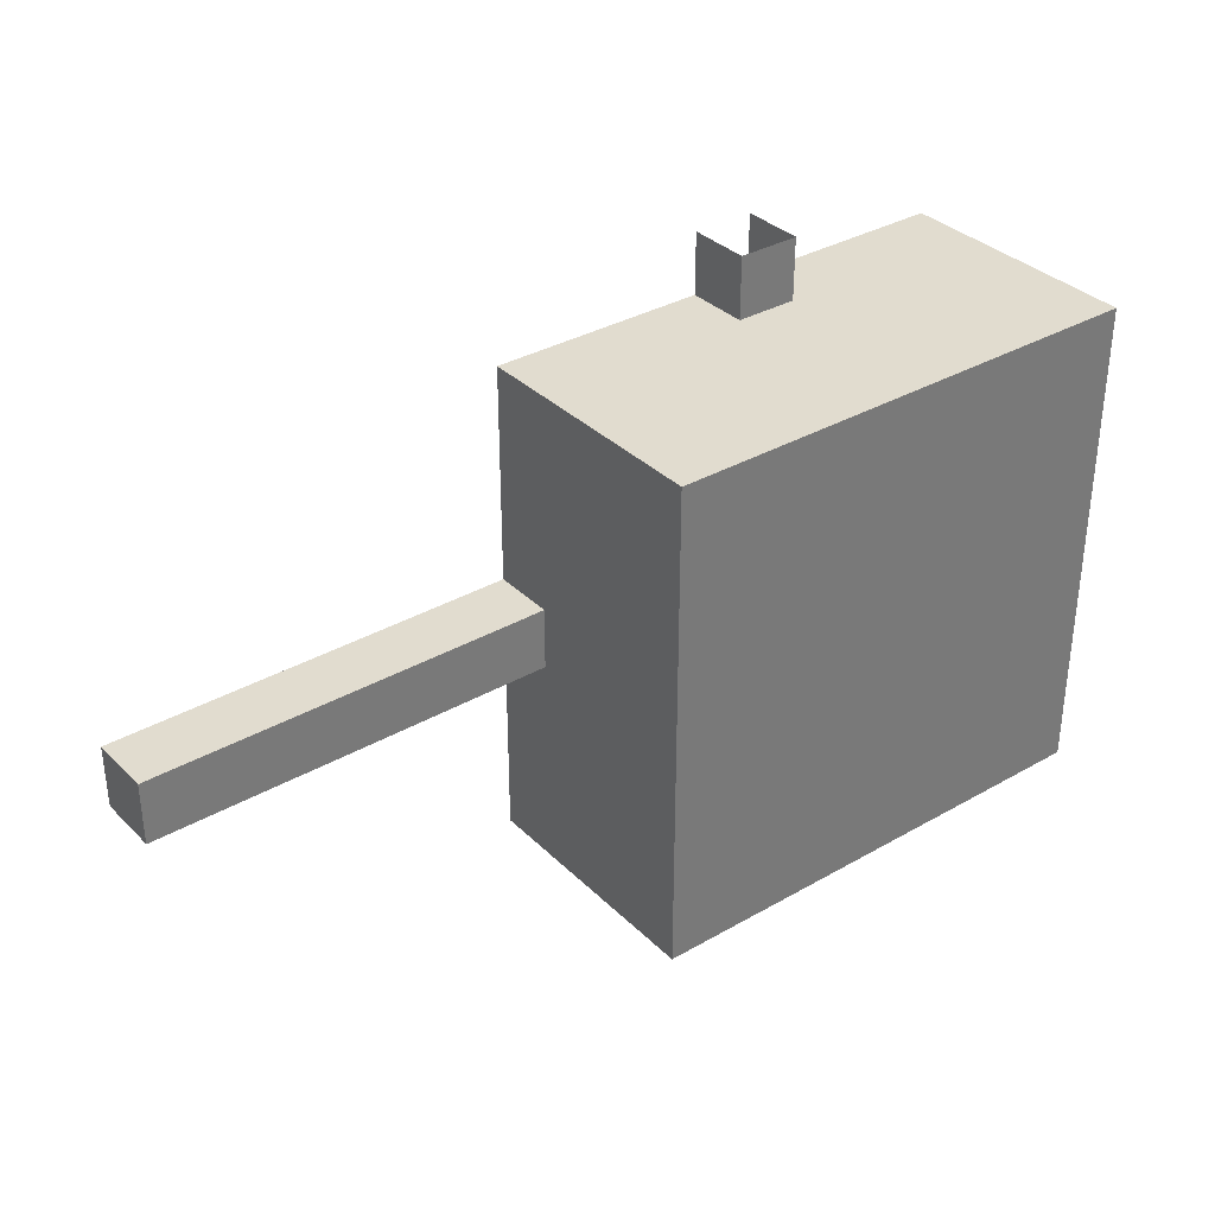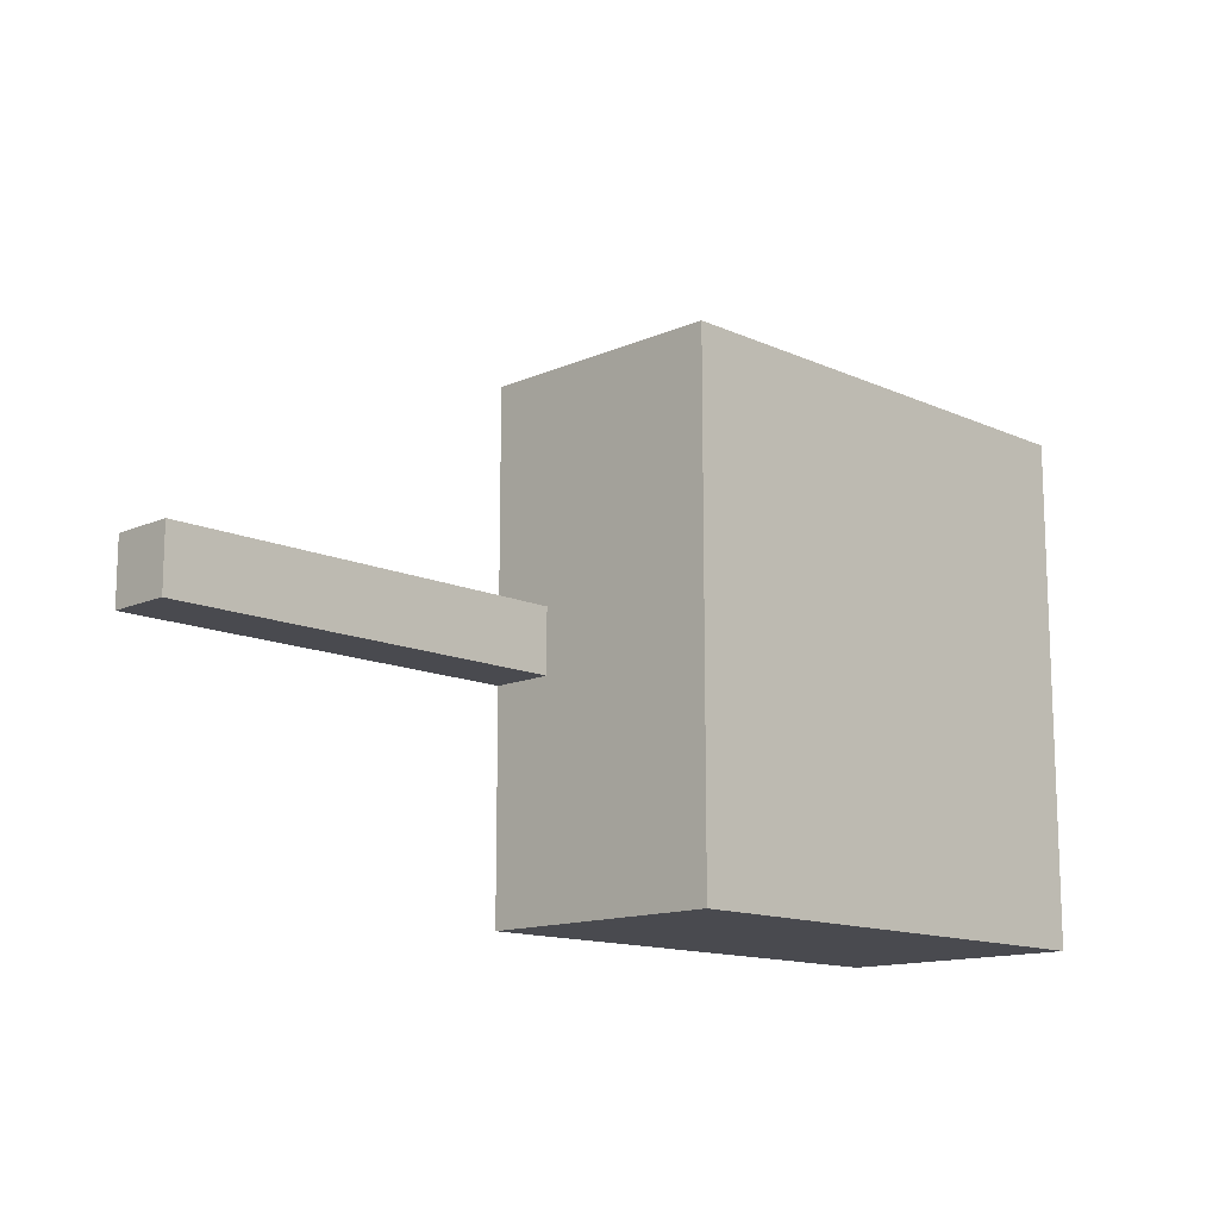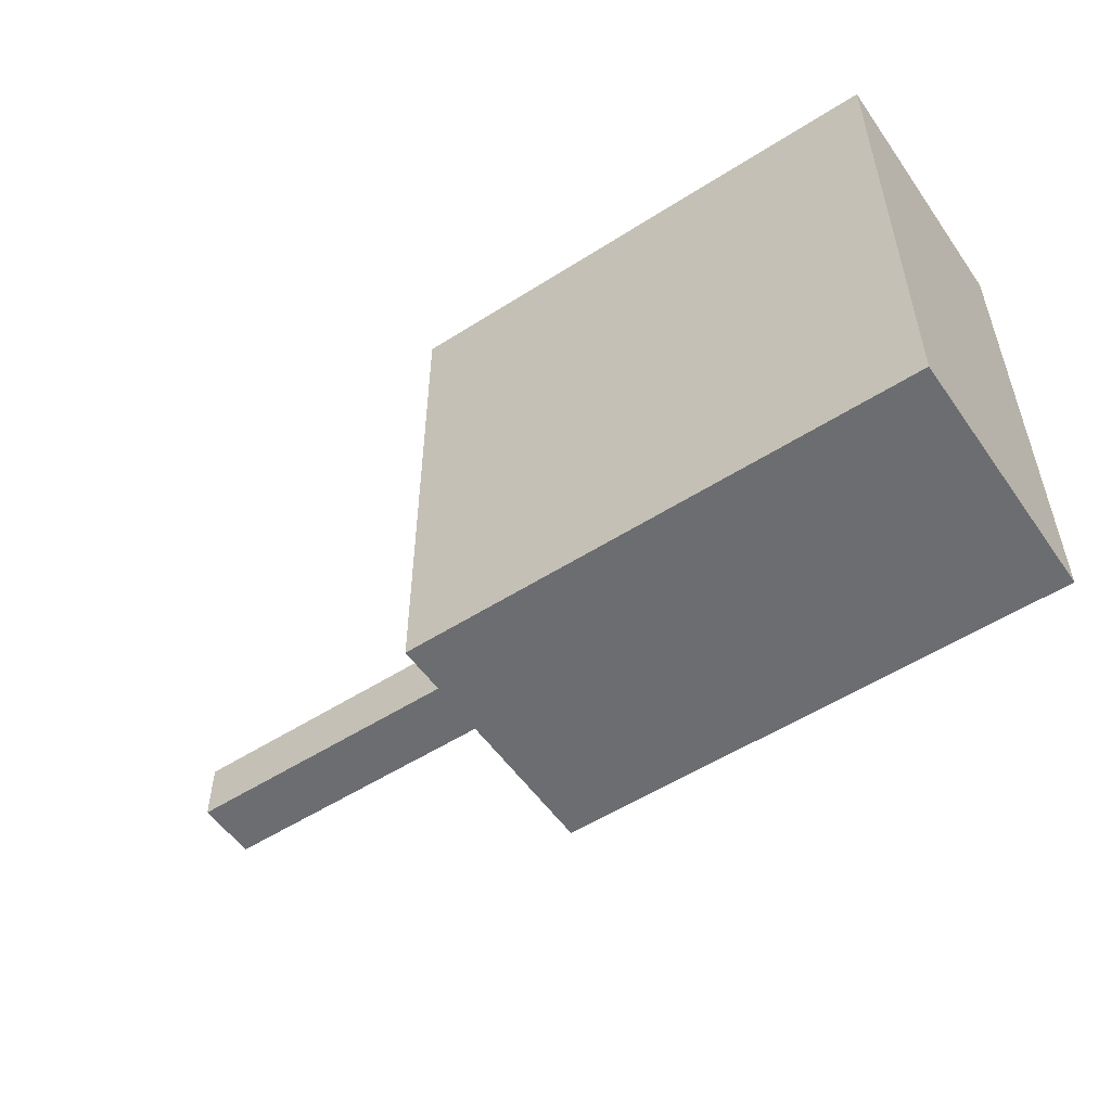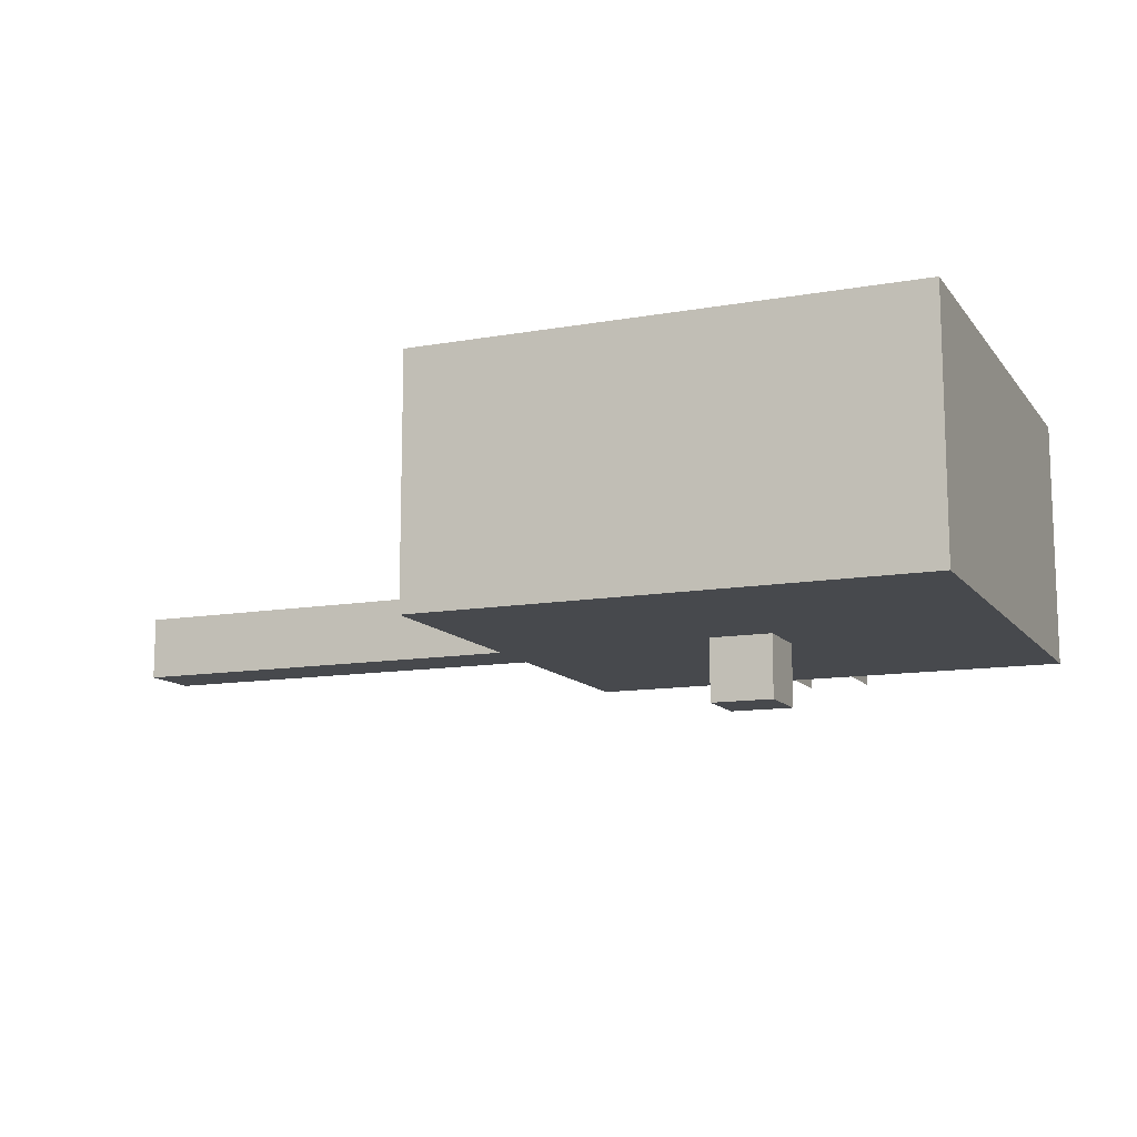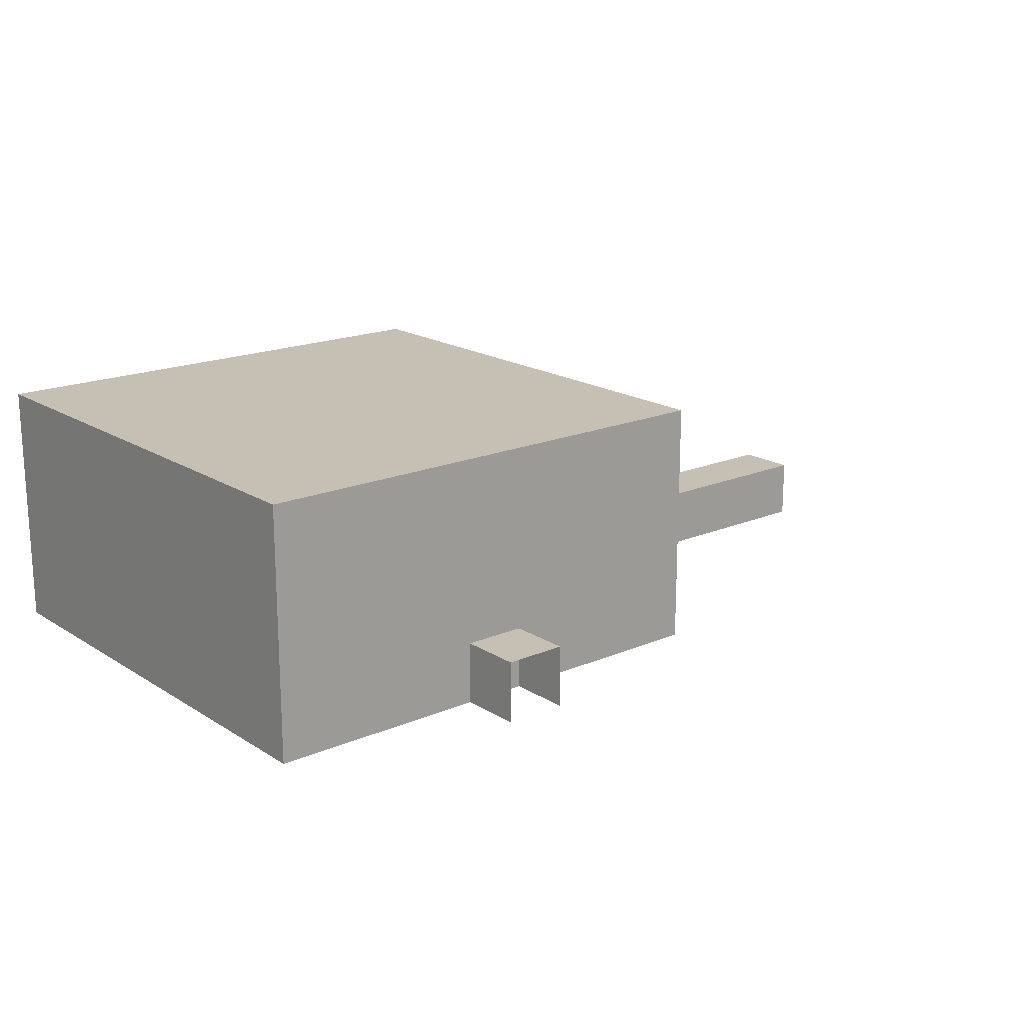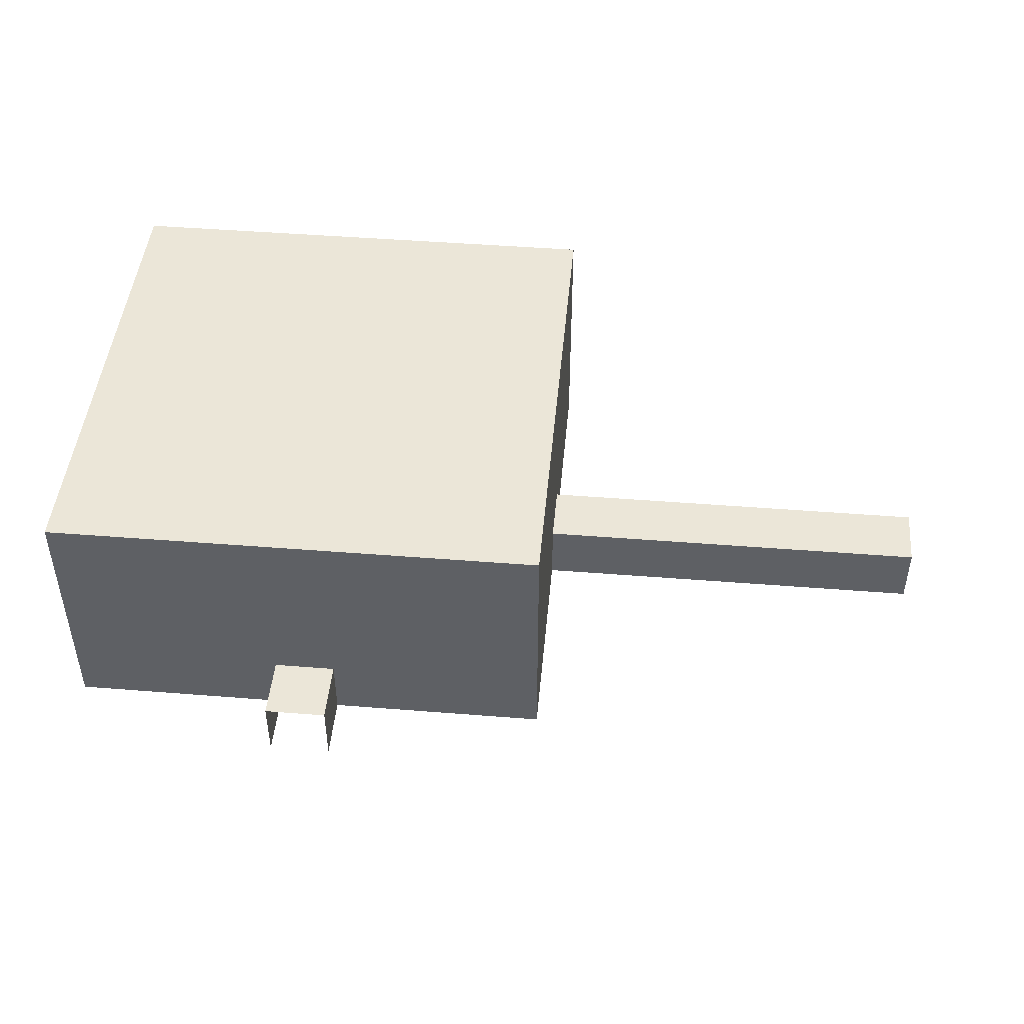
<metadata>
{"format":"obj","ext":"obj","renderer":"f3d","projection":"perspective","resolution":1024,"background":"white","views":[{"elev":34.3,"azim":142.3,"up":"+Z"},{"elev":-13.5,"azim":134.6,"up":"+Z"},{"elev":-54.0,"azim":-145.8,"up":"+Z"},{"elev":-12.0,"azim":-157.2,"up":"+Y"},{"elev":18.1,"azim":-39.6,"up":"+Y"},{"elev":46.4,"azim":5.2,"up":"+Y"}]}
</metadata>
<code>
g pb_Mesh231338
v -14 16 -14
v -18 16 -18
v -18 16 -14
v -14 16 -18
v -18 -4 -18
v -14 -4 -18
v -14 -4 -14
v -18 -4 -14
v -18 16 0
v -14 8 0
v -14 16 0
v -18 8 0
v -14 8 -32
v -18 8 -32
v -18 16 -32
v -14 16 -32
v -32 16 -18
v -32 8 -14
v -32 16 -14
v -32 8 -18
v 0 8 -14
v 0 8 -18
v 0 16 -18
v 0 16 -14
v -14 4 0
v -18 4 0
v -14 0 -32
v -18 0 -32
v -18 4 -32
v -14 4 -32
v -32 4 -18
v -32 0 -14
v -32 4 -14
v -32 0 -18
v 26 0 -14
v 26 0 -18
v 26 4 -18
v 26 4 -14
v 0 4 -14
v 0 4 -18
v 26 0 -14
v 26 4 -14
v 0 4 -14
v 0 0 -14
v 26 4 -14
v 26 4 -18
v 0 4 -18
v 0 4 -14
v 26 4 -18
v 26 0 -18
v 0 0 -18
v 0 4 -18
v 26 0 -18
v 26 0 -14
v 0 0 -14
v 0 0 -18
v -7 16 -14
v -7 16 -18
v 0 16 -14
v 0 16 -18
v -14 0 -18
v -7 0 -18
v -7 0 -14
v -14 0 -14
v -7 16 0
v 0 8 0
v 0 16 0
v -7 8 0
v 0 8 -32
v -7 8 -32
v -7 16 -32
v 0 16 -32
v -7 4 0
v 0 0 0
v 0 4 0
v -7 0 0
v -14 0 0
v 0 0 -32
v -7 0 -32
v -7 4 -32
v 0 4 -32
v -25 16 -14
v -32 16 -18
v -32 16 -14
v -25 16 -18
v -32 0 -18
v -25 0 -18
v -25 0 -14
v -32 0 -14
v -18 0 -18
v -18 0 -14
v -25 16 0
v -25 8 0
v -32 16 0
v -32 8 0
v -25 8 -32
v -25 16 -32
v -32 8 -32
v -32 16 -32
v -25 4 0
v -18 0 0
v -25 0 0
v -32 4 0
v -32 0 0
v -25 0 -32
v -25 4 -32
v -32 0 -32
v -32 4 -32
v -14 16 -25
v -18 16 -32
v -18 16 -25
v -14 16 -32
v -18 0 -32
v -14 0 -32
v -14 0 -25
v -18 0 -25
v -32 16 -25
v -32 8 -25
v -32 16 -32
v -32 8 -32
v 0 8 -25
v 0 16 -25
v 0 8 -32
v 0 16 -32
v -32 4 -25
v -32 0 -25
v -32 4 -32
v -32 0 -32
v 0 0 -18
v 0 0 -25
v 0 4 -25
v 0 0 -32
v 0 4 -32
v -7 16 -25
v -7 16 -32
v 0 16 -25
v 0 16 -32
v -7 0 -32
v -7 0 -25
v 0 0 -32
v 0 0 -25
v -25 16 -25
v -32 16 -32
v -32 16 -25
v -25 16 -32
v -32 0 -32
v -25 0 -32
v -25 0 -25
v -32 0 -25
v -14 16 -7
v -18 16 -7
v -14 16 0
v -18 16 0
v -14 0 -7
v -18 0 -7
v -14 0 0
v -18 0 0
v -32 16 -7
v -32 8 0
v -32 16 0
v -32 8 -7
v 0 8 0
v 0 8 -7
v 0 16 -7
v 0 16 0
v -32 4 -7
v -32 0 0
v -32 4 0
v -32 0 -7
v 0 0 0
v 0 0 -7
v 0 4 -7
v 0 4 0
v 0 0 -14
v -7 16 -7
v -7 16 0
v 0 16 -7
v 0 16 0
v -7 0 -7
v -7 0 0
v 0 0 -7
v 0 0 0
v -25 16 -7
v -32 16 -7
v -25 16 0
v -32 16 0
v -25 0 -7
v -32 0 -7
v -25 0 0
v -32 0 0
v -18 -4 -18
v -18 -4 -14
v -18 0 -14
v -18 0 -18
v -18 -4 -14
v -14 -4 -14
v -14 0 -14
v -18 0 -14
v -14 -4 -14
v -14 -4 -18
v -14 0 -18
v -14 0 -14
v -14 -4 -18
v -18 -4 -18
v -18 0 -18
v -14 0 -18
v -18 0 4
v -18 4 0
v -18 0 0
v -18 4 4
v -18 4 4
v -14 4 0
v -18 4 0
v -14 4 4
v -14 4 4
v -14 0 0
v -14 4 0
v -14 0 4
v -18 4 -0.0001001
v -14 0 0
v -14 4 0
v -18 0 -0.0001001
g pb_Mesh231338_0
f 3 2 1
f 2 4 1
f 7 6 5
f 7 5 8
f 11 10 9
f 10 12 9
f 15 14 13
f 15 13 16
f 19 18 17
f 18 20 17
f 23 22 21
f 23 21 24
f 10 25 12
f 25 26 12
f 29 28 27
f 29 27 30
f 14 29 30
f 14 30 13
f 33 32 31
f 32 34 31
f 18 33 20
f 33 31 20
f 37 36 35
f 37 35 38
f 22 40 39
f 22 39 21
f 43 42 41
f 44 43 41
f 47 46 45
f 48 47 45
f 51 50 49
f 52 51 49
f 55 54 53
f 56 55 53
f 1 4 57
f 4 58 57
f 57 58 59
f 58 60 59
f 63 62 61
f 63 61 64
f 55 56 62
f 55 62 63
f 67 66 65
f 66 68 65
f 65 68 11
f 68 10 11
f 71 70 69
f 71 69 72
f 16 13 70
f 16 70 71
f 75 74 73
f 74 76 73
f 73 76 25
f 76 77 25
f 66 75 68
f 75 73 68
f 68 73 10
f 73 25 10
f 80 79 78
f 80 78 81
f 30 27 79
f 30 79 80
f 70 80 81
f 70 81 69
f 13 30 80
f 13 80 70
f 84 83 82
f 83 85 82
f 82 85 3
f 85 2 3
f 88 87 86
f 88 86 89
f 91 90 87
f 91 87 88
f 9 12 92
f 12 93 92
f 92 93 94
f 93 95 94
f 97 96 14
f 97 14 15
f 99 98 96
f 99 96 97
f 26 101 100
f 101 102 100
f 100 102 103
f 102 104 103
f 12 26 93
f 26 100 93
f 93 100 95
f 100 103 95
f 106 105 28
f 106 28 29
f 108 107 105
f 108 105 106
f 96 106 29
f 96 29 14
f 98 108 106
f 98 106 96
f 111 110 109
f 110 112 109
f 2 111 4
f 111 109 4
f 115 114 113
f 115 113 116
f 61 115 116
f 61 116 90
f 17 20 117
f 20 118 117
f 117 118 119
f 118 120 119
f 122 121 22
f 122 22 23
f 124 123 121
f 124 121 122
f 31 34 125
f 34 126 125
f 125 126 127
f 126 128 127
f 20 31 118
f 31 125 118
f 118 125 120
f 125 127 120
f 131 130 129
f 131 129 40
f 133 132 130
f 133 130 131
f 121 131 40
f 121 40 22
f 123 133 131
f 123 131 121
f 109 112 134
f 112 135 134
f 4 109 58
f 109 134 58
f 134 135 136
f 135 137 136
f 58 134 60
f 134 136 60
f 139 138 114
f 139 114 115
f 62 139 115
f 62 115 61
f 141 140 138
f 141 138 139
f 56 141 139
f 56 139 62
f 144 143 142
f 143 145 142
f 83 144 85
f 144 142 85
f 142 145 111
f 145 110 111
f 85 142 2
f 142 111 2
f 148 147 146
f 148 146 149
f 87 148 149
f 87 149 86
f 116 113 147
f 116 147 148
f 90 116 148
f 90 148 87
f 151 3 150
f 3 1 150
f 153 151 152
f 151 150 152
f 154 64 91
f 154 91 155
f 156 154 155
f 156 155 157
f 160 159 158
f 159 161 158
f 158 161 19
f 161 18 19
f 164 163 162
f 164 162 165
f 24 21 163
f 24 163 164
f 168 167 166
f 167 169 166
f 166 169 33
f 169 32 33
f 159 168 161
f 168 166 161
f 161 166 18
f 166 33 18
f 172 171 170
f 172 170 173
f 39 174 171
f 39 171 172
f 163 172 173
f 163 173 162
f 21 39 172
f 21 172 163
f 150 1 175
f 1 57 175
f 152 150 176
f 150 175 176
f 175 57 177
f 57 59 177
f 176 175 178
f 175 177 178
f 179 63 64
f 179 64 154
f 180 179 154
f 180 154 156
f 181 55 63
f 181 63 179
f 182 181 179
f 182 179 180
f 184 84 183
f 84 82 183
f 186 184 185
f 184 183 185
f 183 82 151
f 82 3 151
f 185 183 153
f 183 151 153
f 187 88 89
f 187 89 188
f 189 187 188
f 189 188 190
f 155 91 88
f 155 88 187
f 157 155 187
f 157 187 189
f 193 192 191
f 194 193 191
f 197 196 195
f 198 197 195
f 201 200 199
f 202 201 199
f 205 204 203
f 206 205 203
f 209 208 207
f 208 210 207
f 213 212 211
f 212 214 211
f 217 216 215
f 216 218 215
f 221 220 219
f 220 222 219
g pb_Mesh231338_1

</code>
